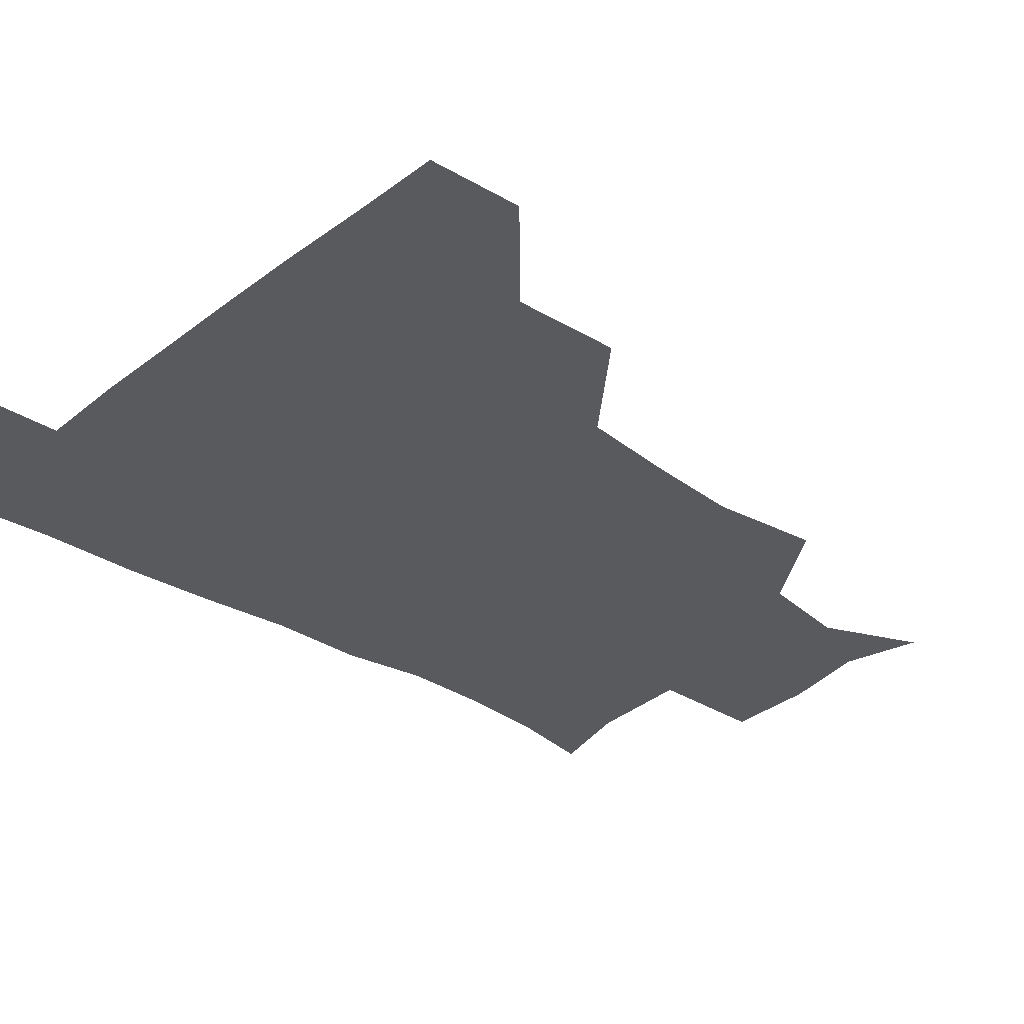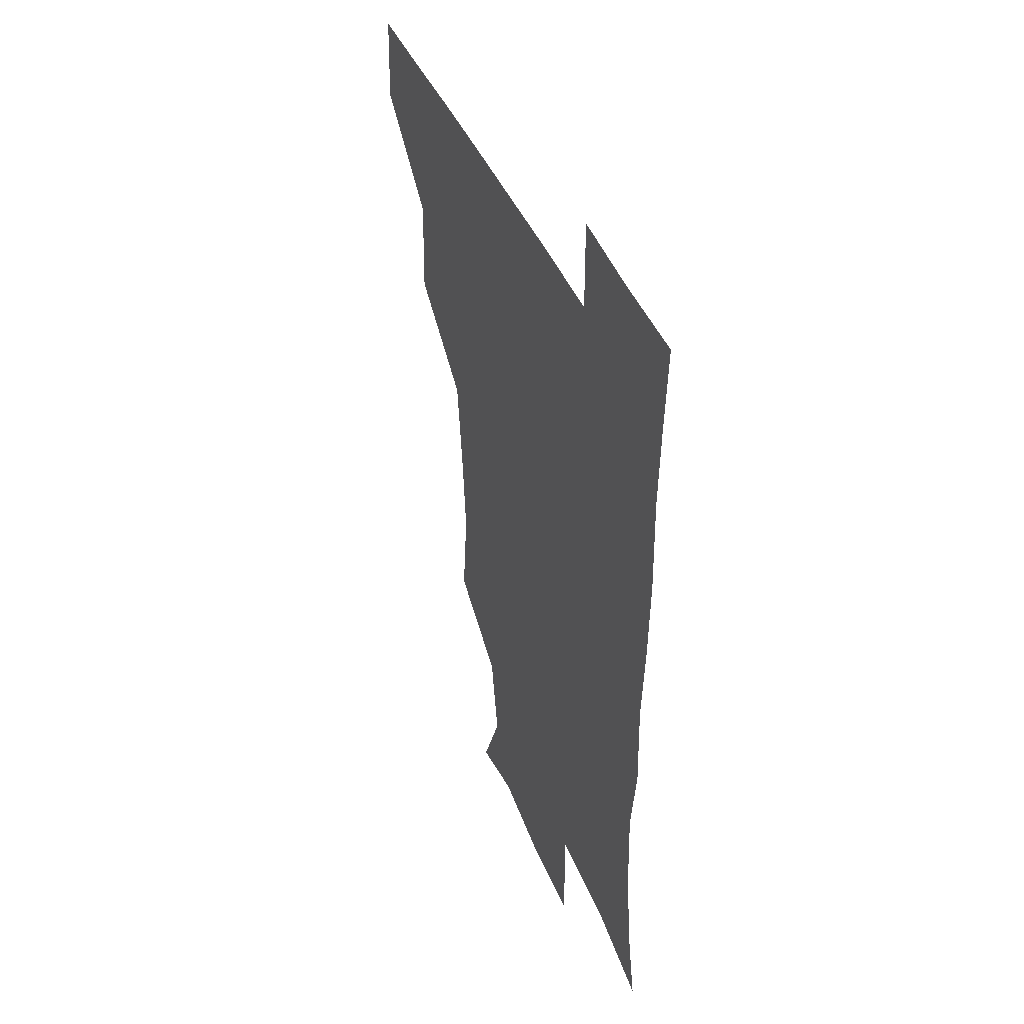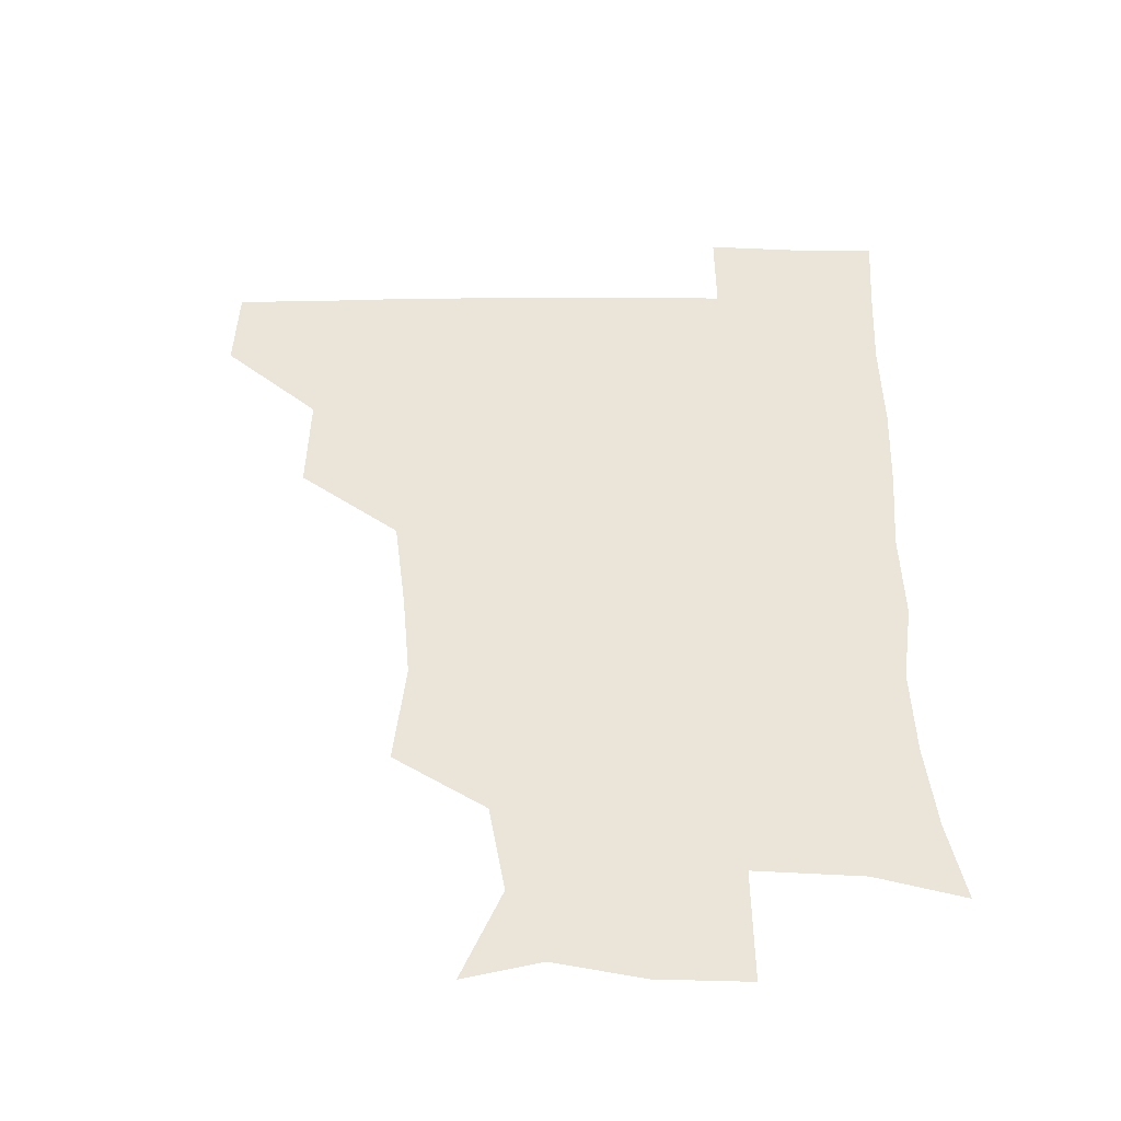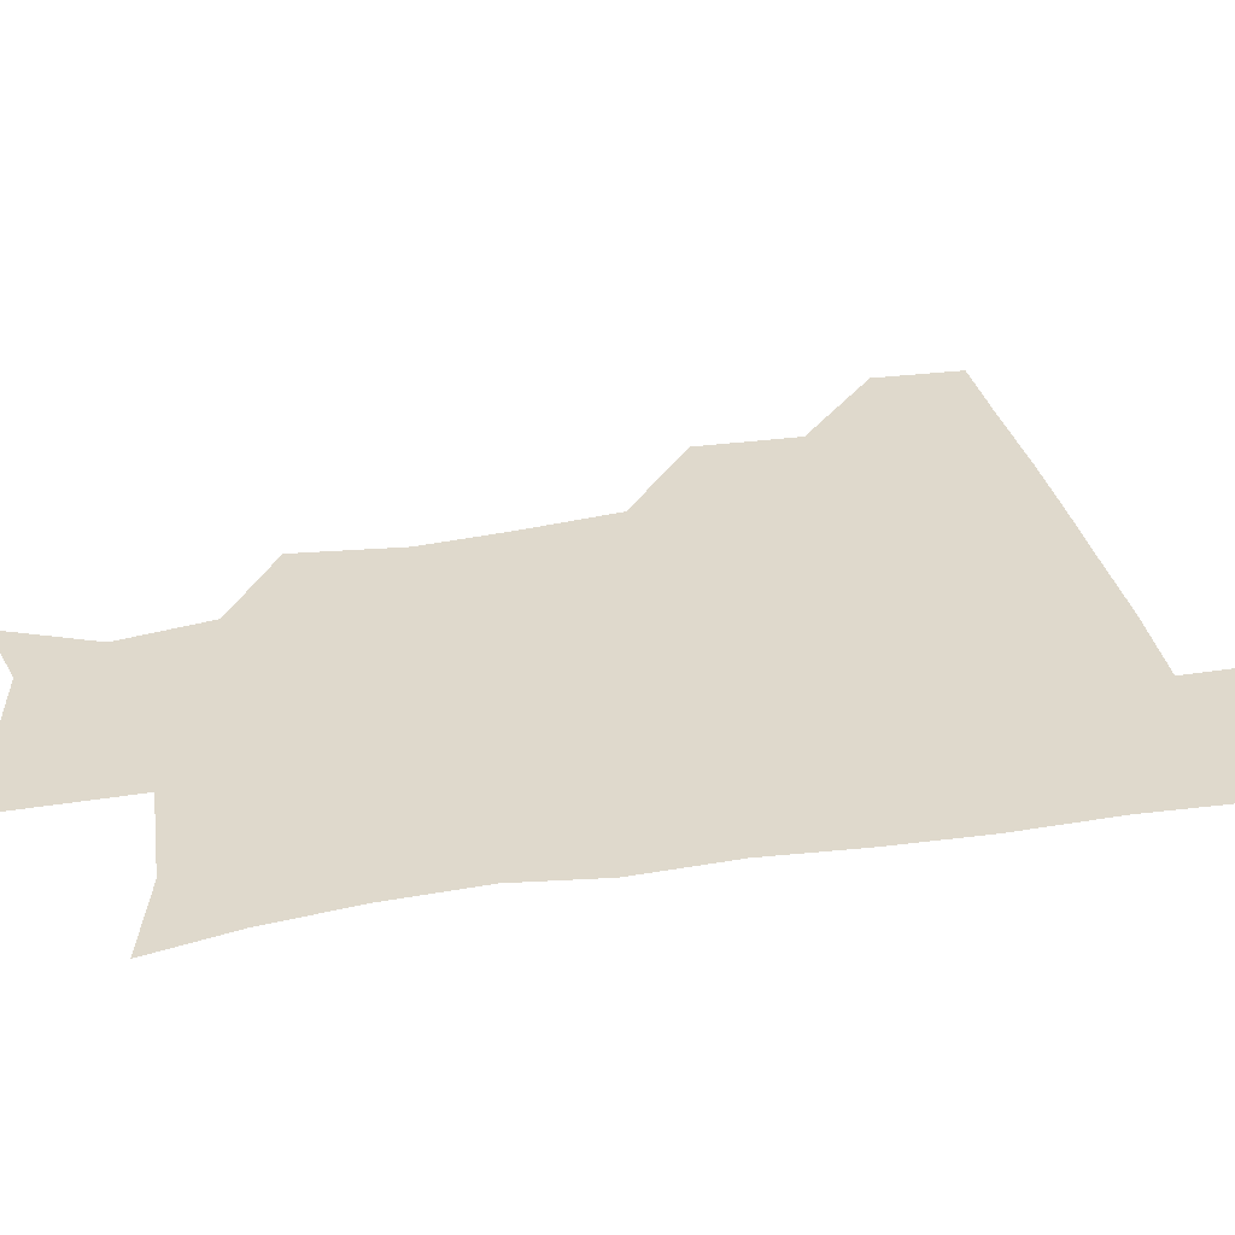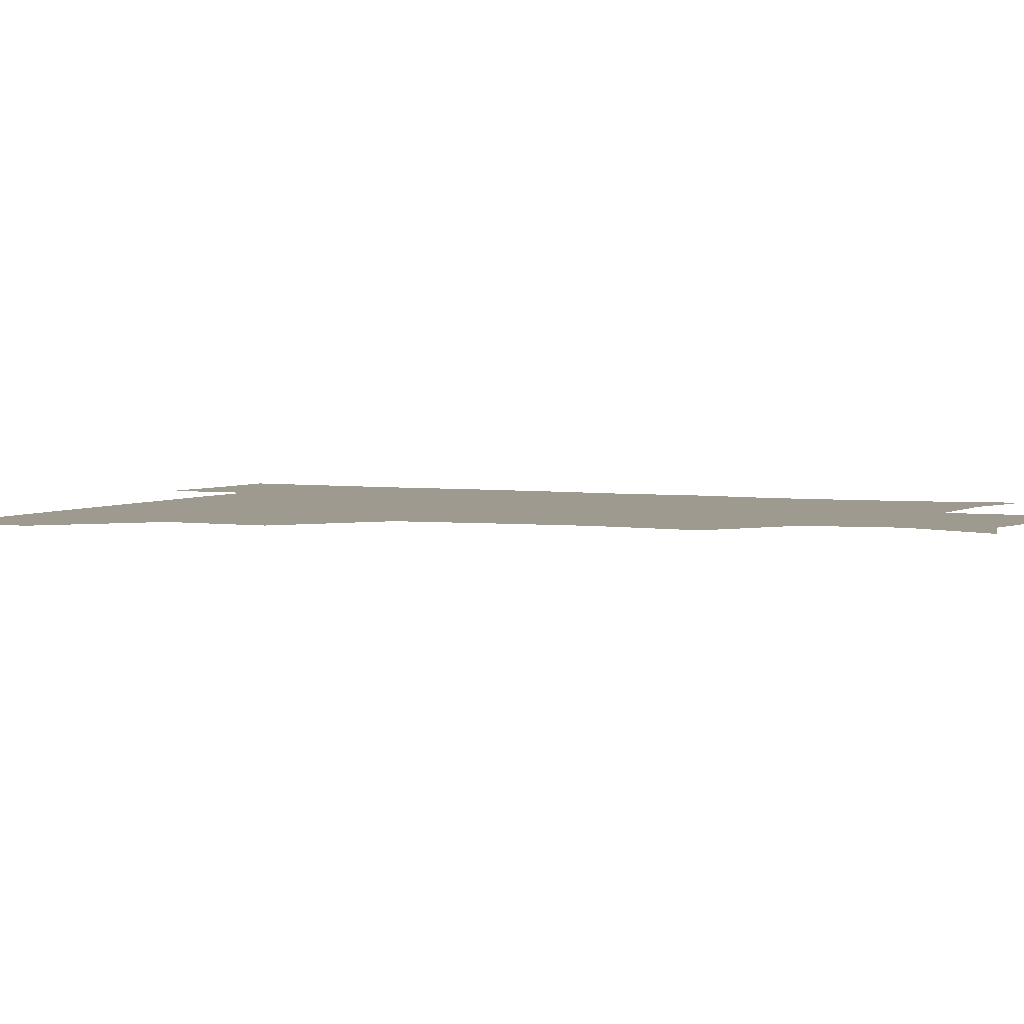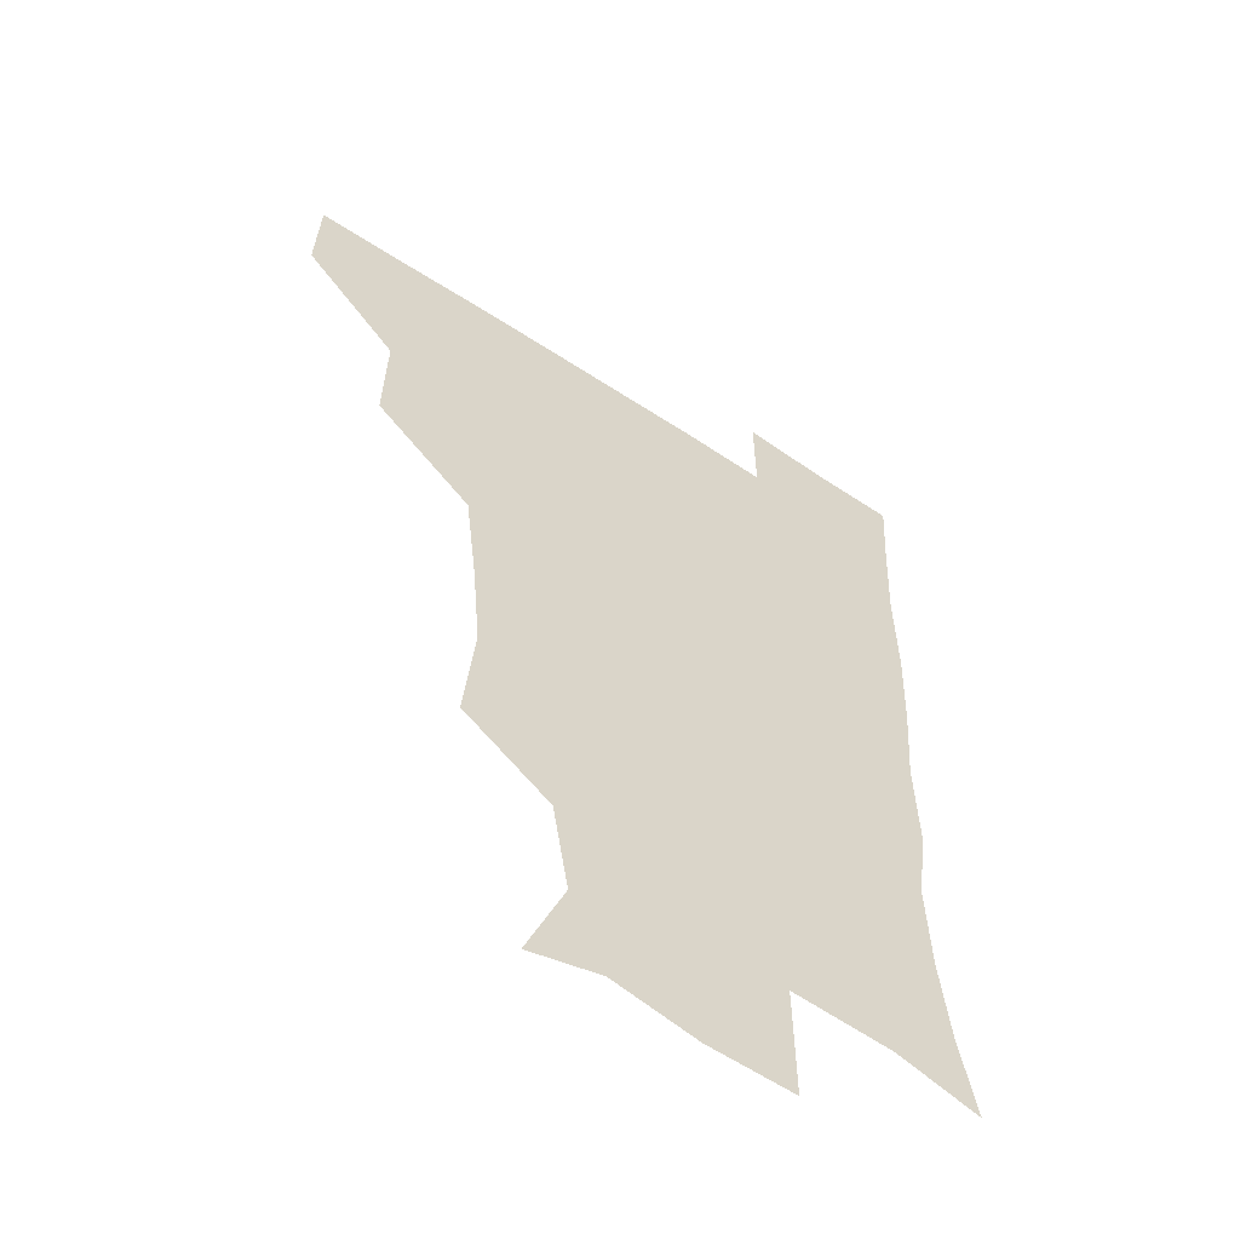
<metadata>
{"format":"obj","ext":"obj","renderer":"f3d","projection":"perspective","resolution":1024,"background":"white","views":[{"elev":-31.2,"azim":-132.1,"up":"+Z"},{"elev":43.6,"azim":68.1,"up":"+Y"},{"elev":-44.8,"azim":0.3,"up":"+Y"},{"elev":32.3,"azim":78.0,"up":"+Z"},{"elev":3.7,"azim":-65.0,"up":"+Z"},{"elev":-55.6,"azim":-34.9,"up":"+Y"}]}
</metadata>
<code>
v 480.4 449.2 0
v 481.7 480.2 0
v 512 383.5 0
v 513 419.2 0
v 513 450.9 0
v 511.9 480.7 0
v 548.9 256.4 0
v 552.7 292.8 0
v 550 323.6 0
v 545.9 356.9 0
v 544.3 392 0
v 543.6 422.4 0
v 543.6 451.6 0
v 541.5 481.7 0
v 571.9 173.1 0
v 585.3 204.8 0
v 579.8 235.8 0
v 578.1 270.9 0
v 577.9 304.3 0
v 575.5 332.2 0
v 573.9 363.7 0
v 573.5 395.2 0
v 573.4 424.3 0
v 572.6 452 0
v 571 482 0
v 597.6 179.2 0
v 607.5 213 0
v 604.6 243.4 0
v 604.7 278.4 0
v 603.9 307.2 0
v 602.9 336.6 0
v 602.5 366.5 0
v 602.1 395.5 0
v 602 424 0
v 602.1 452.2 0
v 600.7 482 0
v 627.5 173.1 0
v 631.6 216.9 0
v 631.7 248.3 0
v 631.2 278.2 0
v 630.6 308.5 0
v 630.3 336.2 0
v 630.2 368.1 0
v 630.4 396.5 0
v 630.9 424.8 0
v 631.6 452.5 0
v 630.2 482.2 0
v 658.2 172 0
v 657.7 211.8 0
v 657.5 246.5 0
v 657 279 0
v 657.2 307.9 0
v 658 335.7 0
v 657.5 367.2 0
v 658.5 395.3 0
v 659.1 424.6 0
v 659.9 453.3 0
v 661 481.2 0
v 660.7 512.6 0
v 693.6 209.5 0
v 685.5 243.6 0
v 683.1 274.8 0
v 683.2 304.4 0
v 684.4 333.8 0
v 685.2 363.1 0
v 685.3 394.3 0
v 687 422.9 0
v 687.6 452.9 0
v 689.6 480.7 0
v 690.5 510.5 0
v 723.1 201.2 0
v 717.2 228.9 0
v 713.8 258.7 0
v 712.6 289.7 0
v 716.3 318.1 0
v 715.3 350.8 0
v 717.4 381.9 0
v 718.4 413.6 0
v 717.6 447.8 0
v 718.9 479.7 0
v 720.6 509.9 0
f 4 5 1
f 1 5 2
f 5 6 2
f 10 11 3
f 3 11 4
f 11 12 4
f 4 12 5
f 12 13 5
f 5 13 6
f 13 14 6
f 17 18 7
f 7 18 8
f 18 19 8
f 8 19 9
f 19 20 9
f 9 20 10
f 20 21 10
f 10 21 11
f 21 22 11
f 11 22 12
f 22 23 12
f 12 23 13
f 23 24 13
f 13 24 14
f 24 25 14
f 15 26 16
f 26 27 16
f 16 27 17
f 27 28 17
f 17 28 18
f 28 29 18
f 18 29 19
f 29 30 19
f 19 30 20
f 30 31 20
f 20 31 21
f 31 32 21
f 21 32 22
f 32 33 22
f 22 33 23
f 33 34 23
f 23 34 24
f 34 35 24
f 24 35 25
f 35 36 25
f 26 37 27
f 37 38 27
f 27 38 28
f 38 39 28
f 28 39 29
f 39 40 29
f 29 40 30
f 40 41 30
f 30 41 31
f 41 42 31
f 31 42 32
f 42 43 32
f 32 43 33
f 43 44 33
f 33 44 34
f 44 45 34
f 34 45 35
f 45 46 35
f 35 46 36
f 46 47 36
f 37 48 38
f 48 49 38
f 38 49 39
f 49 50 39
f 39 50 40
f 50 51 40
f 40 51 41
f 51 52 41
f 41 52 42
f 52 53 42
f 42 53 43
f 53 54 43
f 43 54 44
f 54 55 44
f 44 55 45
f 55 56 45
f 45 56 46
f 56 57 46
f 46 57 47
f 57 58 47
f 49 60 50
f 60 61 50
f 50 61 51
f 61 62 51
f 51 62 52
f 62 63 52
f 52 63 53
f 63 64 53
f 53 64 54
f 64 65 54
f 54 65 55
f 65 66 55
f 55 66 56
f 66 67 56
f 56 67 57
f 67 68 57
f 57 68 58
f 68 69 58
f 58 69 59
f 69 70 59
f 60 71 61
f 71 72 61
f 61 72 62
f 72 73 62
f 62 73 63
f 73 74 63
f 63 74 64
f 74 75 64
f 64 75 65
f 75 76 65
f 65 76 66
f 76 77 66
f 66 77 67
f 77 78 67
f 67 78 68
f 78 79 68
f 68 79 69
f 79 80 69
f 69 80 70
f 80 81 70

</code>
